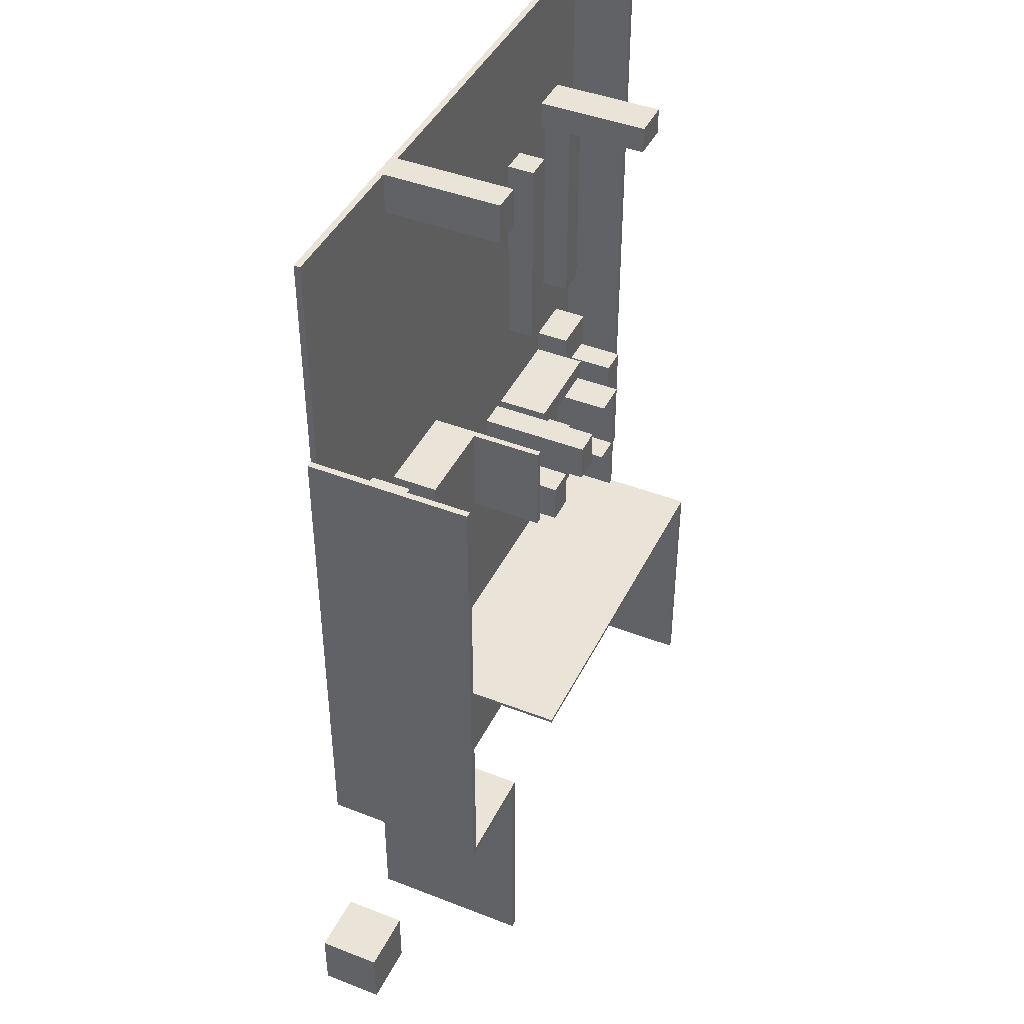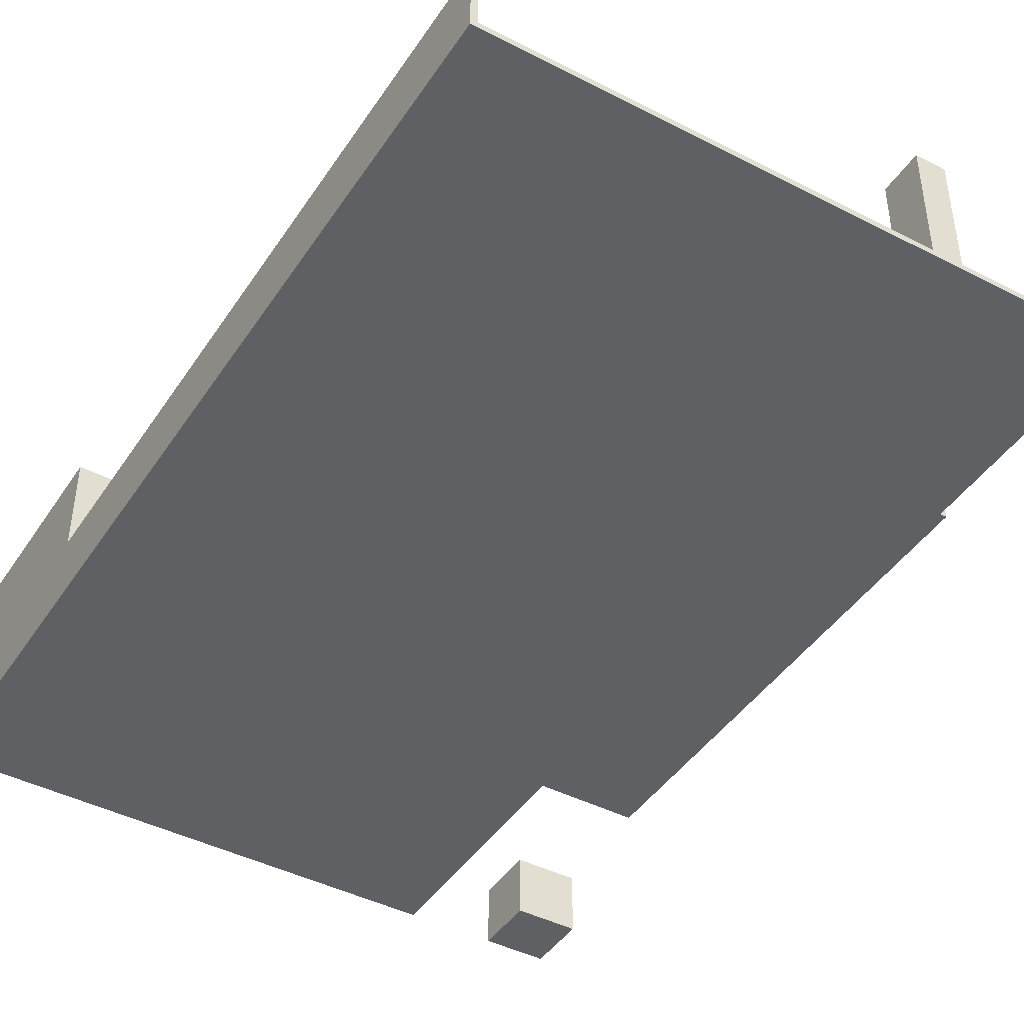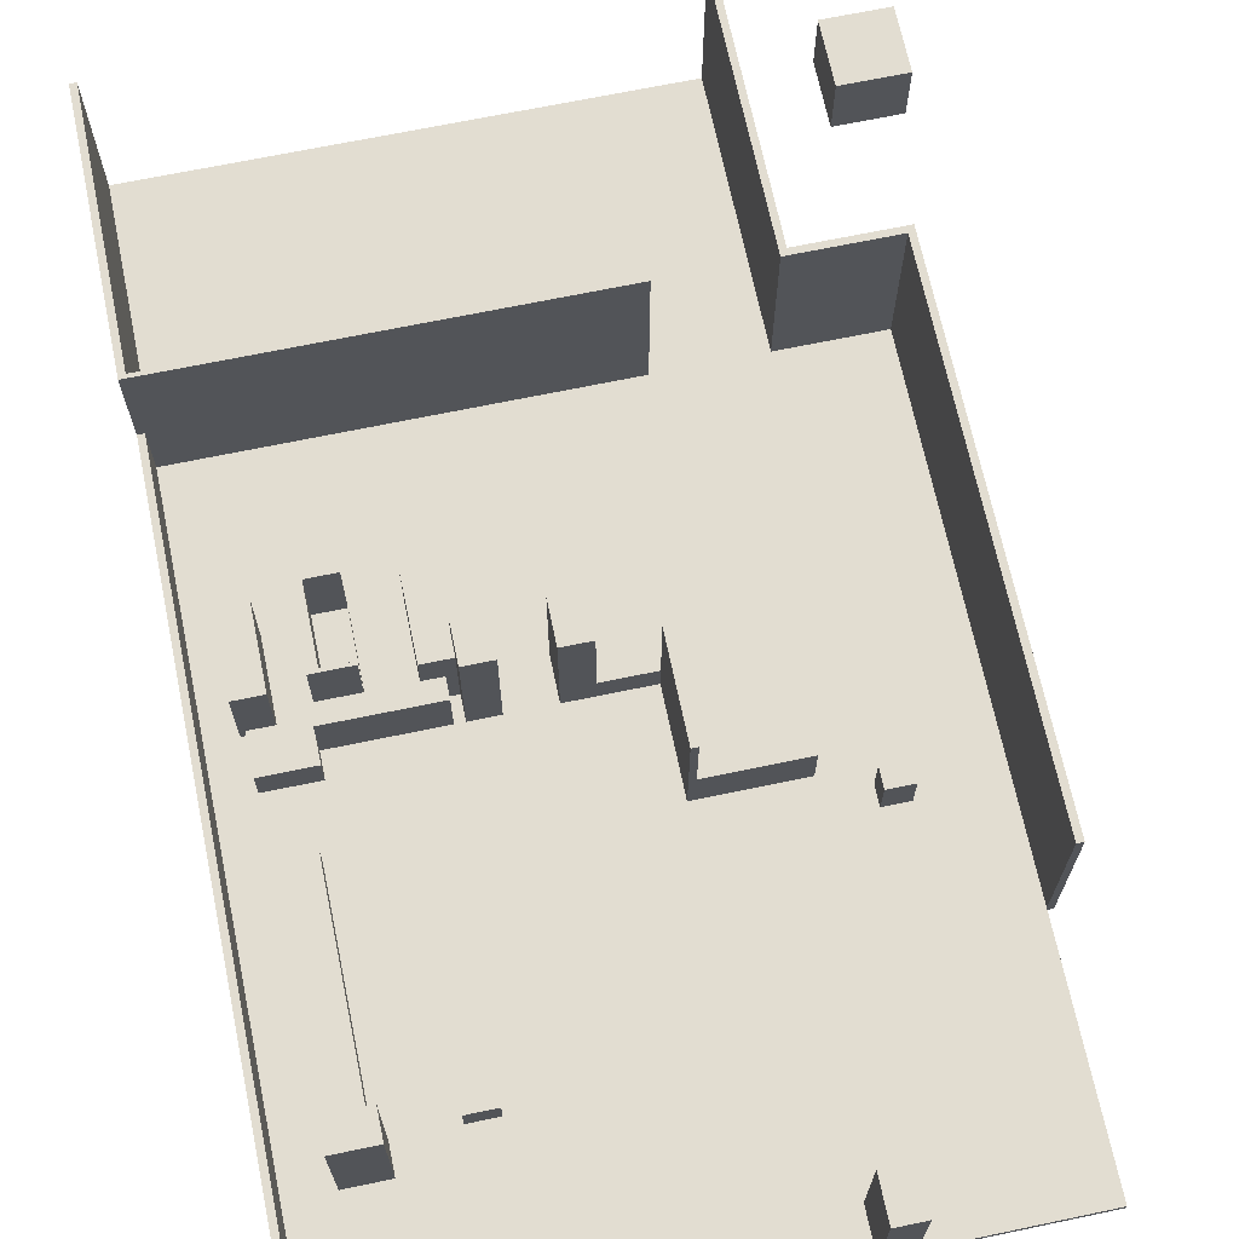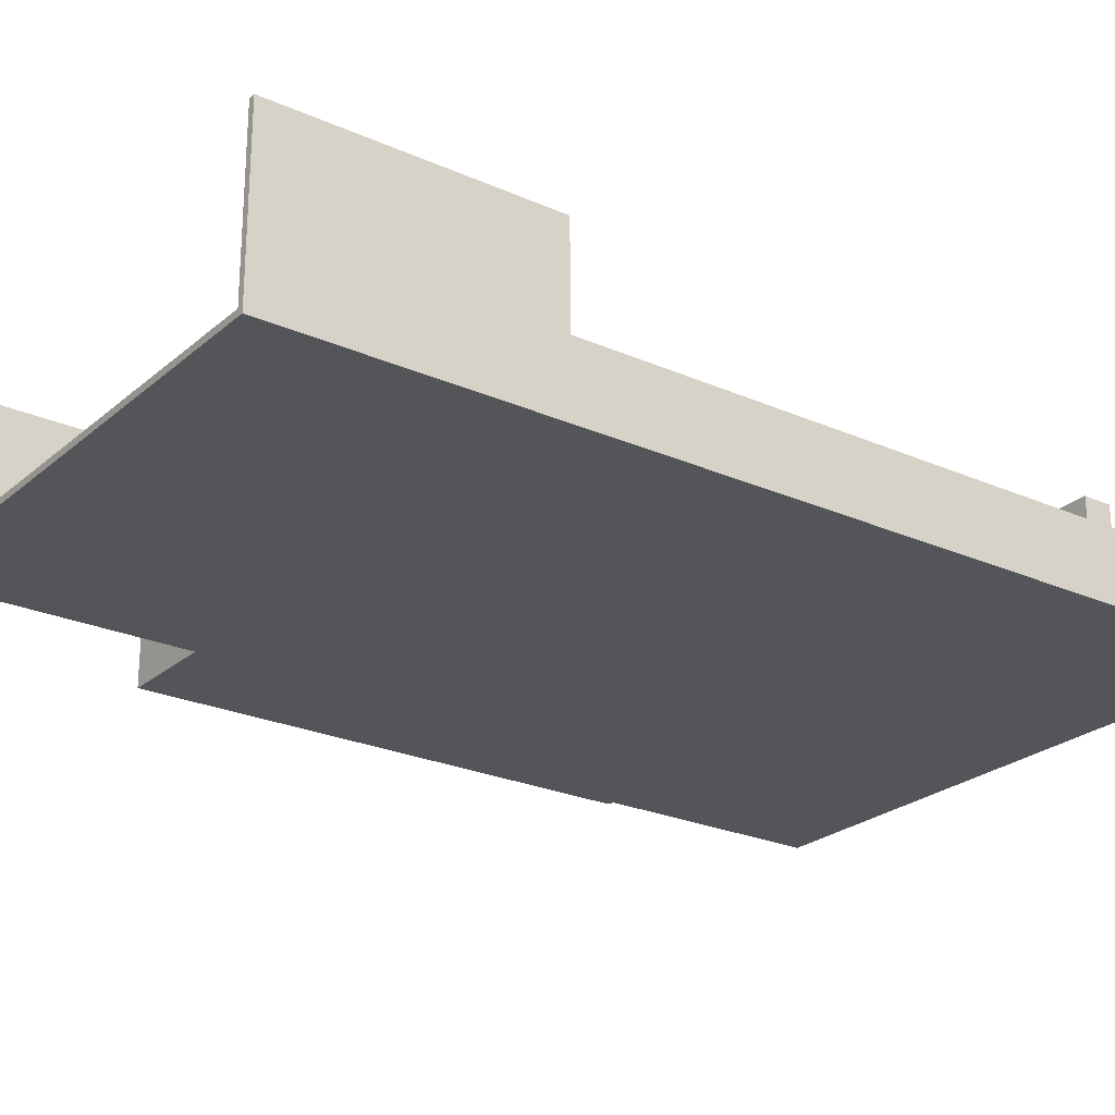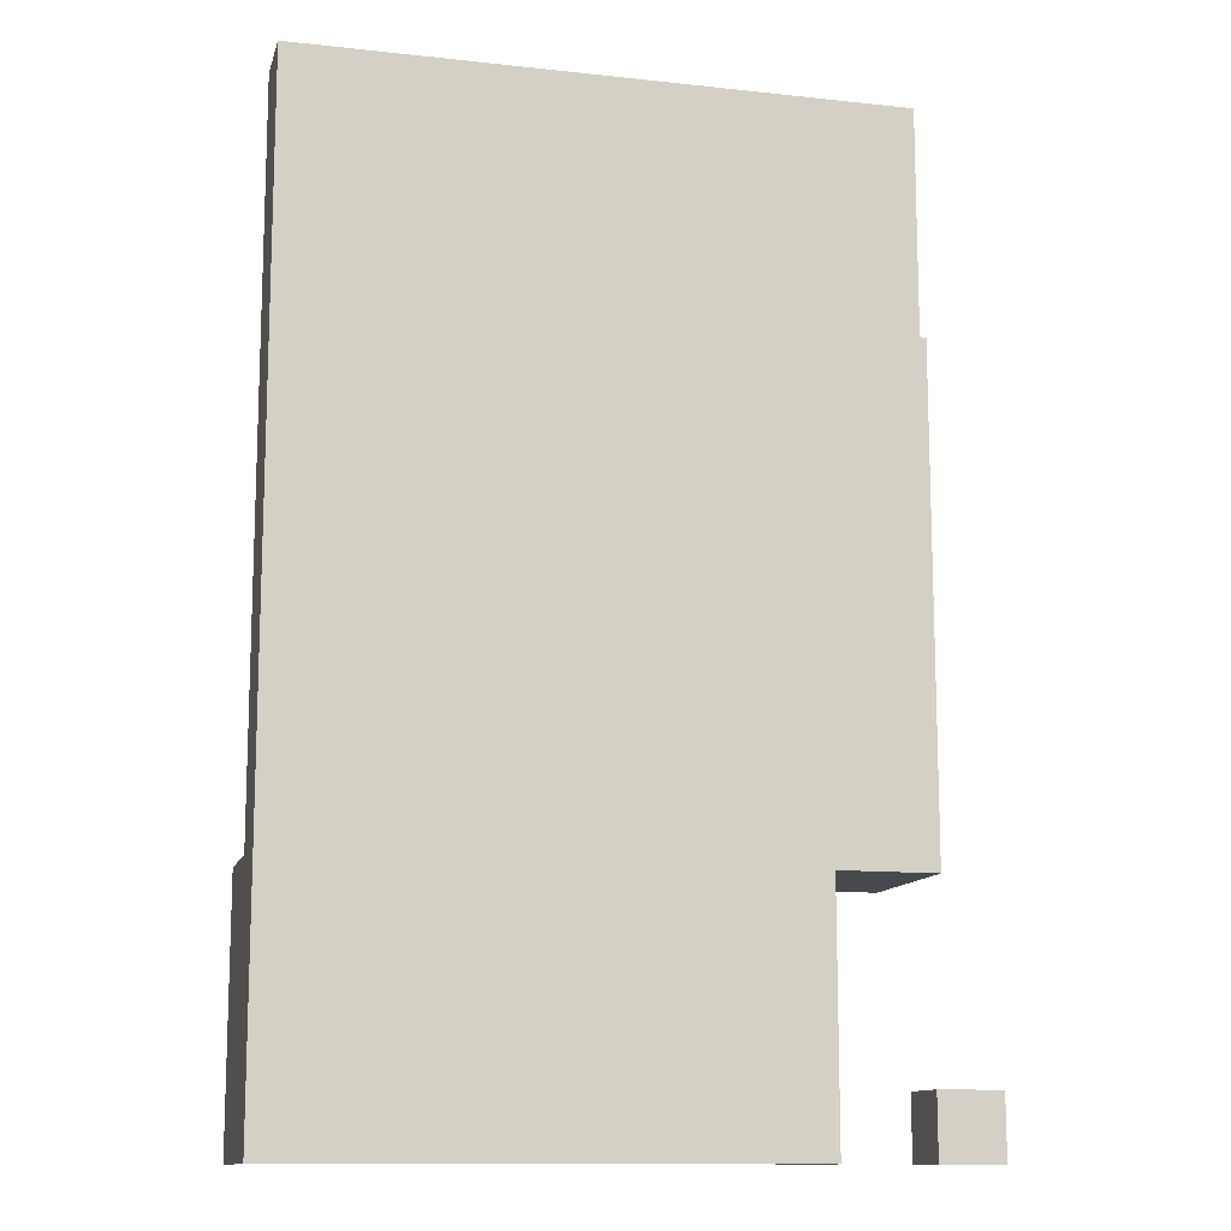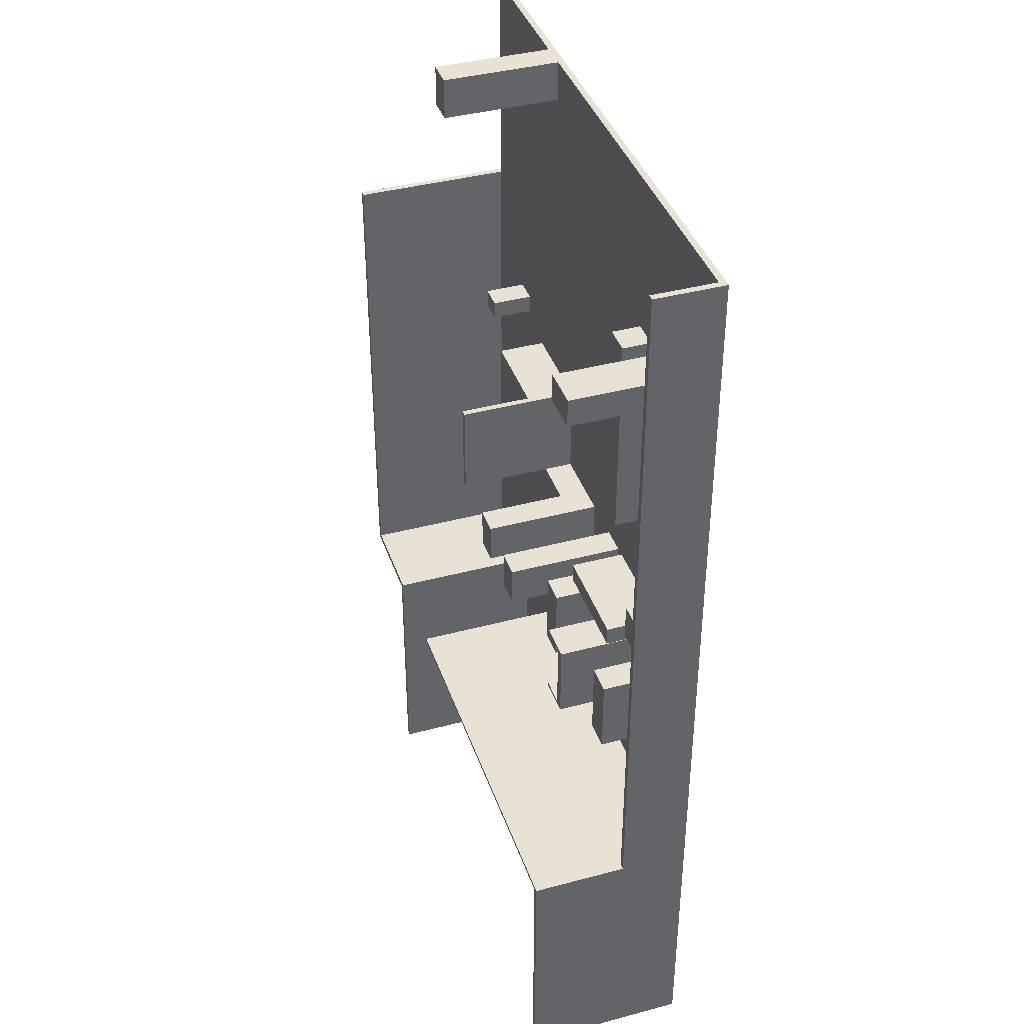
<metadata>
{"format":"obj","ext":"obj","renderer":"f3d","projection":"perspective","resolution":1024,"background":"white","views":[{"elev":43.1,"azim":-65.2,"up":"+Y"},{"elev":-43.8,"azim":148.8,"up":"+Z"},{"elev":68.4,"azim":168.2,"up":"+Z"},{"elev":-24.5,"azim":53.9,"up":"+Z"},{"elev":-12.4,"azim":165.8,"up":"+Y"},{"elev":39.8,"azim":71.7,"up":"+Y"}]}
</metadata>
<code>
g Body1
v 8.95 7.91 0.65
v 8.95 8.13 0.65
v 8.95 8.13 0.95
v 8.95 7.83 0.95
v 8.95 7.83 0.1
v 8.95 7.91 0.1
v 7.32 7.83 0.1
v 7.32 7.83 0.95
v 7.32 8.13 0.1
v 7.32 8.13 0.95
v 8.95 8.13 0.1
v 9.75 7.91 0.1
v 9.75 8.51 0.1
v 9.75 8.51 0.65
v 9.75 7.91 0.65
v 8.95 8.51 0.65
v 8.95 8.51 0.1
v 3.242 9.65 0.1
v 3.242 8.13 0.1
v 3.242 8.13 0.85
v 3.242 9.65 0.85
v 4.692 9.65 0.85
v 4.692 8.13 0.85
v 4.692 8.13 2
v 4.692 9.65 2
v 10.3 15.36 0.1
v 10.3 4.06 0.1
v 10.3 4.06 1.09
v 10.3 15.36 1.09
v 10.4 4.06 1.09
v 10.4 15.36 1.09
v 4.792 9.65 0.1
v 4.792 9.65 2
v 4.792 8.13 0.1
v 4.792 8.13 2
v 4.792 8.13 0.55
v 3.872 8.13 0.55
v 3.872 8.13 0.1
v 3.872 7.68 0.1
v 5.572 7.68 0.1
v 5.572 7.68 0.55
v 3.872 7.68 0.55
v 5.572 8.13 0.55
v 5.572 7.48 0.1
v 5.572 7.48 1.95
v 5.572 8.13 1.95
v 9.15 12.91 0.1
v 9.15 9.51 0.1
v 9.15 9.51 0.55
v 9.15 12.91 0.55
v 9.6 9.51 0.1
v 9.6 12.91 0.1
v 9.6 12.91 0.55
v 9.6 9.51 0.55
v 6.022 8.13 0.1
v 6.022 7.48 0.1
v 8.98 12.91 0.1
v 8.98 13.36 0.1
v 9.63 13.36 0.1
v 9.63 12.91 0.1
v 2.17 9.89 0.1
v 2.17 10.19 0.1
v 2.57 10.19 0.1
v 2.57 9.89 0.1
v 3.85 15.36 0.1
v 3.85 14.71 0.1
v 3.4 14.71 0.1
v 3.4 15.36 0.1
v 0.95 15.36 0.1
v 0.95 11.79 0.1
v 0.95 4.06 0.1
v 2.5 4.06 0.1
v 2.5 0 0.1
v 10.3 0 0.1
v 10.3 4 0.1
v 4.07 4 0.1
v 4.07 4.06 0.1
v 7.168 6.539 0.1
v 7.168 7.48 0.1
v 6.722 7.48 0.1
v 6.722 8.13 0.1
v 7.172 8.13 0.1
v 7.172 7.769 0.1
v 7.618 7.769 0.1
v 7.618 6.539 0.1
v 9.398 6.539 0.1
v 9.398 7.769 0.1
v 9.848 7.769 0.1
v 9.848 6.539 0.1
v 8.298 6.539 0.1
v 8.298 7.769 0.1
v 8.898 7.769 0.1
v 8.898 6.539 0.1
v 7.655 9.51 0.1
v 7.655 12.91 0.1
v 8.105 12.91 0.1
v 8.105 9.51 0.1
v 7.655 9.51 0.55
v 7.655 12.91 0.55
v 8.105 12.91 0.55
v 8.105 9.51 0.55
v 8.298 6.589 1.7
v 8.748 6.589 1.7
v 8.748 6.589 0.58
v 8.298 6.589 0.58
v 8.748 7.719 0.58
v 8.298 7.719 0.58
v 8.748 7.719 1.7
v 8.298 7.719 1.7
v 8.898 6.539 1.7
v 8.898 7.769 1.7
v 8.298 7.769 1.7
v 8.298 6.539 1.7
v 9.398 6.539 1.33
v 9.398 7.769 1.33
v 9.848 7.769 1.33
v 9.848 6.539 1.33
v 7.172 7.769 1.33
v 7.618 7.769 1.33
v 7.168 7.48 1.33
v 7.168 6.539 1.33
v 7.618 6.539 1.33
v 7.172 7.48 1.33
v 7.172 7.48 1.95
v 6.722 7.48 1.95
v 7.172 8.13 1.95
v 6.722 8.13 1.95
v 3.4 14.71 1.95
v 3.4 15.36 1.95
v 3.85 15.36 1.95
v 3.85 14.71 1.95
v 6.022 8.13 1.95
v 6.022 7.48 1.95
v 8.98 12.91 1.95
v 8.98 13.36 1.95
v 9.63 13.36 1.95
v 9.63 12.91 1.95
v 2.17 9.89 0.75
v 2.17 10.19 0.75
v 2.57 10.19 0.75
v 2.57 9.89 0.75
v 0.95 11.79 2.6
v 0.95 4.06 2.6
v 0.85 3.96 0
v 2.4 3.96 0
v 2.4 3.96 2.6
v 0.85 3.96 2.6
v 0.85 11.79 0
v 0.85 11.79 2.6
v 0.95 11.79 0
v 2.4 0 0
v 2.4 0 2.6
v 0.95 15.36 0
v 10.4 15.36 0
v 4.07 4.06 2.6
v 10.4 4.06 2.6
v 4.07 4 2.6
v 2.5 4.06 2.6
v 2.5 0 2.6
v 10.3 4 2.6
v 10.3 0 2.6
v 10.4 0 0
v 10.4 0 2.6
f 2 3 1
f 1 3 4
f 1 4 5
f 5 6 1
f 7 5 8
f 8 5 4
f 9 7 10
f 10 7 8
f 11 9 2
f 2 9 10
f 2 10 3
f 3 10 4
f 4 10 8
f 12 13 15
f 15 13 14
f 6 12 1
f 1 12 15
f 2 16 11
f 11 16 17
f 13 17 14
f 14 17 16
f 16 2 14
f 14 2 15
f 15 2 1
f 18 19 21
f 21 19 20
f 22 21 23
f 23 21 20
f 22 23 25
f 25 23 24
f 26 27 29
f 29 27 28
f 28 30 29
f 29 30 31
f 33 32 22
f 22 32 18
f 22 18 21
f 22 25 33
f 34 32 36
f 36 32 33
f 36 33 35
f 36 23 37
f 37 23 20
f 37 20 19
f 36 35 23
f 23 35 24
f 19 38 37
f 24 35 25
f 25 35 33
f 39 40 42
f 42 40 41
f 38 39 37
f 37 39 42
f 43 36 41
f 41 36 42
f 42 36 37
f 43 41 46
f 46 41 45
f 45 41 44
f 44 41 40
f 47 48 50
f 50 48 49
f 51 52 54
f 54 52 53
f 48 51 49
f 49 51 54
f 49 54 50
f 50 54 53
f 11 97 9
f 9 97 94
f 9 94 82
f 82 94 81
f 81 94 55
f 81 55 80
f 80 55 56
f 80 56 78
f 78 56 77
f 78 77 27
f 11 17 97
f 97 17 48
f 97 48 57
f 57 48 47
f 17 13 48
f 48 13 51
f 51 13 26
f 51 26 60
f 60 26 59
f 59 26 58
f 58 26 95
f 58 95 96
f 26 13 88
f 88 13 12
f 88 12 87
f 87 12 6
f 87 6 5
f 7 91 5
f 5 91 92
f 5 92 87
f 87 92 86
f 86 92 93
f 86 93 27
f 27 93 90
f 27 90 85
f 85 90 84
f 84 90 91
f 84 91 7
f 9 82 7
f 7 82 83
f 7 83 84
f 32 66 18
f 18 66 67
f 18 67 63
f 63 67 70
f 63 70 62
f 62 70 61
f 61 70 71
f 61 71 19
f 19 71 72
f 19 72 39
f 39 72 77
f 39 77 44
f 44 77 56
f 34 55 32
f 32 55 94
f 32 94 95
f 44 40 39
f 39 38 19
f 61 19 64
f 64 19 18
f 64 18 63
f 52 51 60
f 97 57 96
f 96 57 58
f 26 65 95
f 95 65 66
f 95 66 32
f 68 69 67
f 67 69 70
f 77 72 76
f 76 72 73
f 76 73 74
f 74 75 76
f 26 88 27
f 27 88 89
f 27 89 86
f 78 79 80
f 85 78 27
f 95 94 99
f 99 94 98
f 96 95 100
f 100 95 99
f 97 96 101
f 101 96 100
f 94 97 98
f 98 97 101
f 98 101 99
f 99 101 100
f 102 103 105
f 105 103 104
f 105 104 107
f 107 104 106
f 108 109 106
f 106 109 107
f 103 108 104
f 104 108 106
f 111 108 110
f 110 108 103
f 110 103 113
f 113 103 102
f 111 112 108
f 108 112 109
f 112 91 107
f 107 91 90
f 107 90 105
f 105 90 113
f 105 113 102
f 107 109 112
f 92 91 111
f 111 91 112
f 93 92 110
f 110 92 111
f 90 93 113
f 113 93 110
f 87 86 115
f 115 86 114
f 88 87 116
f 116 87 115
f 89 88 117
f 117 88 116
f 86 89 114
f 114 89 117
f 114 117 115
f 115 117 116
f 118 119 83
f 83 119 84
f 79 78 120
f 120 78 121
f 85 84 122
f 122 84 119
f 78 85 121
f 121 85 122
f 120 121 123
f 123 121 122
f 123 122 119
f 119 118 123
f 79 120 80
f 80 120 125
f 125 120 124
f 124 120 123
f 123 118 124
f 124 118 126
f 126 118 82
f 82 118 83
f 81 80 127
f 127 80 125
f 82 81 126
f 126 81 127
f 125 124 127
f 127 124 126
f 68 67 129
f 129 67 128
f 66 65 131
f 131 65 130
f 67 66 128
f 128 66 131
f 128 131 129
f 129 131 130
f 36 43 34
f 34 43 55
f 55 43 132
f 132 43 46
f 56 55 133
f 133 55 132
f 44 56 45
f 45 56 133
f 45 133 46
f 46 133 132
f 58 57 135
f 135 57 134
f 59 58 136
f 136 58 135
f 60 59 137
f 137 59 136
f 52 60 53
f 53 60 137
f 53 137 50
f 50 137 134
f 50 134 57
f 57 47 50
f 134 137 135
f 135 137 136
f 62 61 139
f 139 61 138
f 63 62 140
f 140 62 139
f 64 63 141
f 141 63 140
f 61 64 138
f 138 64 141
f 138 141 139
f 139 141 140
f 71 70 143
f 143 70 142
f 144 145 147
f 147 145 146
f 148 144 149
f 149 144 147
f 150 148 70
f 70 148 149
f 70 149 142
f 145 151 146
f 146 151 152
f 70 69 150
f 150 69 153
f 153 65 154
f 154 65 26
f 154 26 31
f 31 26 29
f 69 68 153
f 153 68 65
f 129 130 68
f 68 130 65
f 27 77 28
f 28 77 155
f 28 155 156
f 156 30 28
f 77 76 155
f 155 76 157
f 73 72 159
f 159 72 158
f 71 143 72
f 72 143 158
f 76 75 157
f 157 75 160
f 75 74 160
f 160 74 161
f 163 162 30
f 30 162 154
f 30 154 31
f 30 156 163
f 161 163 160
f 160 163 156
f 160 156 155
f 155 157 160
f 159 158 146
f 146 158 143
f 146 143 147
f 147 143 149
f 149 143 142
f 146 152 159
f 152 151 73
f 73 151 162
f 73 162 74
f 74 162 163
f 74 163 161
f 73 159 152
f 162 145 154
f 154 145 150
f 154 150 153
f 162 151 145
f 145 144 150
f 150 144 148
g Body1:1
v 1 1 0
v 0 1 0
v 0 1 1
v 1 1 1
v 1 0 0
v 1 0 1
v 0 0 0
v 0 0 1
f 164 165 167
f 167 165 166
f 168 164 169
f 169 164 167
f 170 168 171
f 171 168 169
f 165 170 166
f 166 170 171
f 171 169 166
f 166 169 167
f 165 164 170
f 170 164 168

</code>
